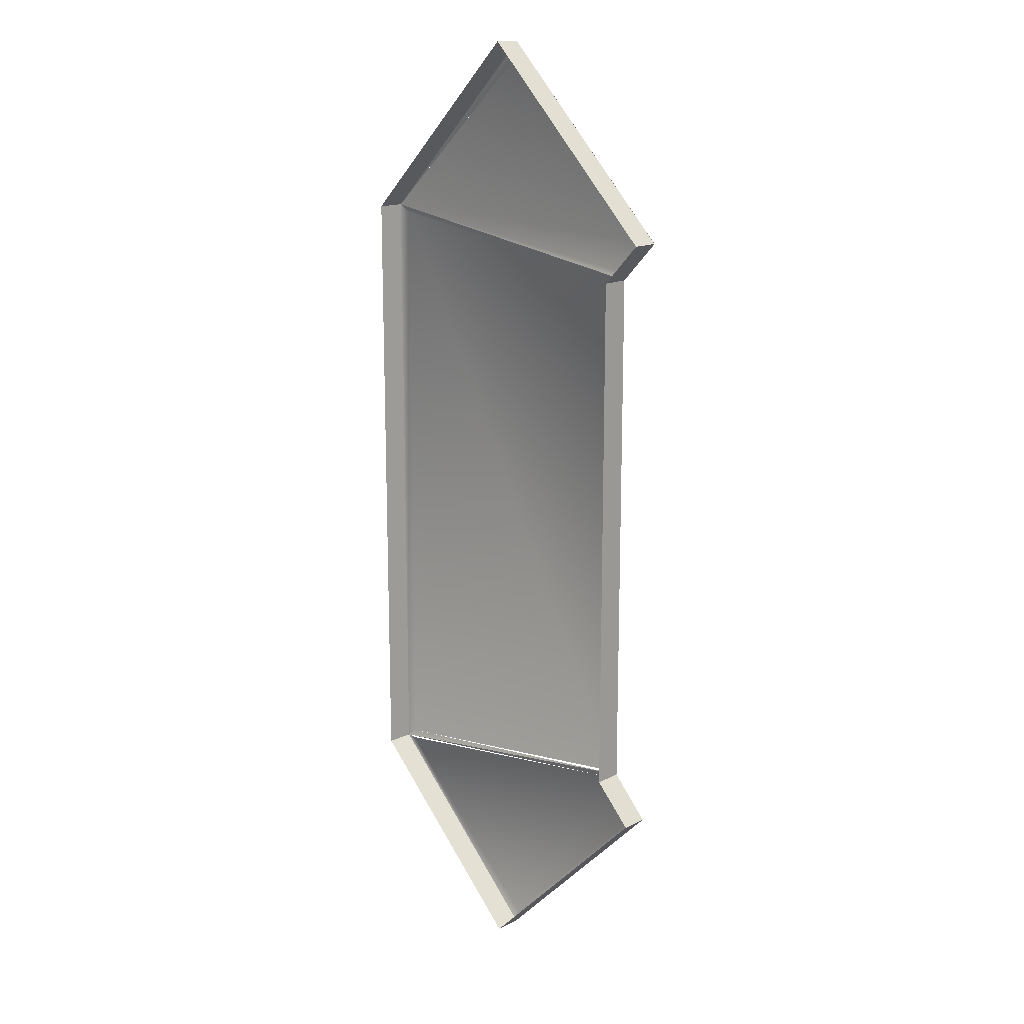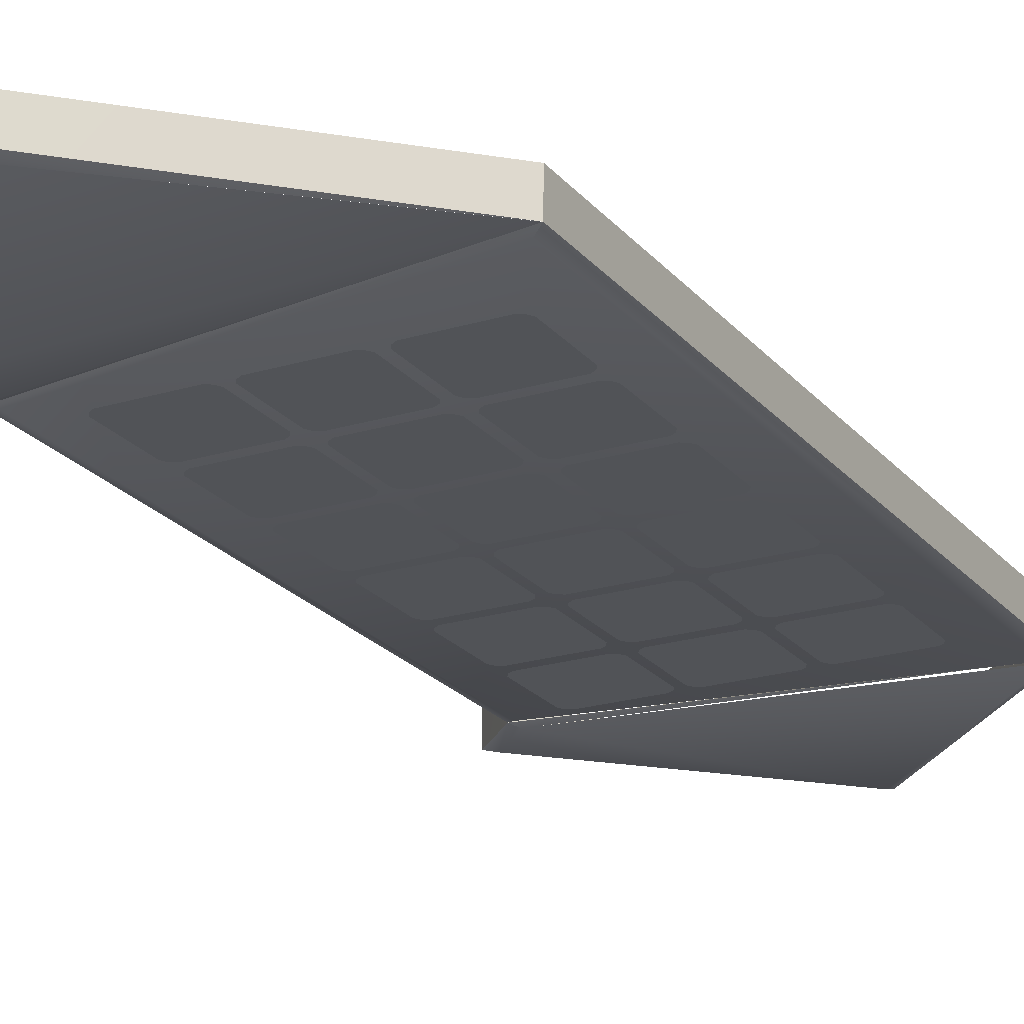
<metadata>
{"format":"obj","ext":"obj","renderer":"f3d","projection":"perspective","resolution":1024,"background":"white","views":[{"elev":15.7,"azim":-135.4,"up":"+Z"},{"elev":-21.9,"azim":28.2,"up":"+Y"}]}
</metadata>
<code>
o entry_2106_pkOBJ_entry_2106_pkOBJ_Material.026
v -10.6 42.24 -24.6
v 19.89 42.29 -29.14
v 19.07 42.02 -28.48
v 19.07 42.02 28.48
v 19.89 42.29 -29.14
v 19.89 42.29 -29.14
v 19.89 42.29 29.14
v -10.08 42.21 -24.42
v 19.07 42.02 -28.48
v -10.6 42.24 24.6
v -10.6 42.24 -24.6
v -9.814 42.02 24.4
v 19.89 42.29 29.14
v -10.6 42.24 24.6
v 19.89 42.29 -29.14
v -10.6 42.24 -24.6
v -10.09 42.02 -25.22
v -10.09 42.02 -25.22
v 19.04 42.19 -29.26
v 3.213 42.33 -45.7
v 19.89 42.29 -29.14
v 3.213 42.02 -44.65
v -14.2 42.33 -28.28
v 3.213 42.33 -45.7
v -13.15 42.02 -28.28
v -14.2 42.33 -28.28
v -10.6 42.24 -24.6
v -14.2 42.33 -28.28
v 19.89 42.29 29.14
v 3.213 42.33 45.7
v 3.213 42.02 44.65
v 3.213 42.33 -45.7
v -14.2 42.33 -28.28
v -14.24 44.9 -28.28
v 3.213 44.9 -45.73
v 19.89 42.29 29.14
v -10.6 42.24 24.6
v -10.09 42.02 25.22
v -14.21 42.32 28.28
v 3.213 42.33 45.7
v -10.6 42.24 24.6
v 19.89 42.29 29.14
v 19.89 42.29 -29.14
v 19.94 44.9 -29.15
v 19.94 44.9 29.15
v -10.6 42.24 -24.6
v -10.6 42.24 24.6
v -10.69 44.9 24.58
v -10.69 44.9 -24.58
v -14.2 42.33 28.28
v 3.213 42.33 45.7
v 3.213 44.9 45.73
v -14.24 44.9 28.28
v 19.89 42.29 -29.14
v 3.213 42.33 -45.7
v 3.213 44.9 -45.73
v 19.94 44.9 -29.15
v -14.2 42.33 -28.28
v -10.6 42.24 -24.6
v -10.69 44.9 -24.58
v -14.24 44.9 -28.28
v 3.213 42.33 45.7
v 19.89 42.29 29.14
v 19.94 44.9 29.15
v 3.213 44.9 45.73
v -10.6 42.24 24.6
v -14.2 42.33 28.28
v -14.24 44.9 28.28
v -10.69 44.9 24.58
v 1.709 41.92 -23.35
v 7.611 41.92 -23.35
v 1.042 41.92 -16.78
v 1.042 41.92 -22.68
v 7.611 41.92 -16.11
v 1.709 41.92 -16.11
v 8.279 41.92 -22.68
v 8.279 41.92 -16.78
v -5.958 41.92 -23.35
v -0.05664 41.92 -23.35
v -6.625 41.92 -16.78
v -6.625 41.92 -22.68
v -0.05664 41.92 -16.11
v -5.958 41.92 -16.11
v 0.6103 41.92 -22.68
v 0.6103 41.92 -16.78
v 9.449 41.92 -23.35
v 15.35 41.92 -23.35
v 8.781 41.92 -16.78
v 8.781 41.92 -22.68
v 15.35 41.92 -16.11
v 9.449 41.92 -16.11
v 16.02 41.92 -22.68
v 16.02 41.92 -16.78
v 1.709 41.92 -15.48
v 7.611 41.92 -15.48
v 1.042 41.92 -8.912
v 1.042 41.92 -14.81
v 7.611 41.92 -8.244
v 1.709 41.92 -8.244
v 8.279 41.92 -14.81
v 8.279 41.92 -8.912
v -5.958 41.92 -15.48
v -0.05664 41.92 -15.48
v -6.625 41.92 -8.912
v -6.625 41.92 -14.81
v -0.05664 41.92 -8.244
v -5.958 41.92 -8.244
v 0.6103 41.92 -14.81
v 0.6103 41.92 -8.912
v 9.449 41.92 -15.48
v 15.35 41.92 -15.48
v 8.781 41.92 -8.912
v 8.781 41.92 -14.81
v 15.35 41.92 -8.244
v 9.449 41.92 -8.244
v 16.02 41.92 -14.81
v 16.02 41.92 -8.912
v 1.709 41.92 -7.67
v 7.611 41.92 -7.67
v 1.042 41.92 -1.1
v 1.042 41.92 -7.002
v 7.611 41.92 -0.4316
v 1.709 41.92 -0.4316
v 8.279 41.92 -7.002
v 8.279 41.92 -1.1
v -5.958 41.92 -7.67
v -0.05664 41.92 -7.67
v -6.625 41.92 -1.1
v -6.625 41.92 -7.002
v -0.05664 41.92 -0.4316
v -5.958 41.92 -0.4316
v 0.6104 41.92 -7.002
v 0.6104 41.92 -1.1
v 9.449 41.92 -7.67
v 15.35 41.92 -7.67
v 8.781 41.92 -1.1
v 8.781 41.92 -7.002
v 15.35 41.92 -0.4316
v 9.449 41.92 -0.4316
v 16.02 41.92 -7.002
v 16.02 41.92 -1.1
v 1.709 41.92 0.1406
v 7.611 41.92 0.1406
v 1.042 41.92 6.711
v 1.042 41.92 0.8086
v 7.611 41.92 7.378
v 1.709 41.92 7.378
v 8.279 41.92 0.8086
v 8.279 41.92 6.711
v -5.958 41.92 0.1406
v -0.05664 41.92 0.1406
v -6.625 41.92 6.711
v -6.625 41.92 0.8086
v -0.05664 41.92 7.378
v -5.958 41.92 7.378
v 0.6104 41.92 0.8086
v 0.6104 41.92 6.711
v 9.449 41.92 0.1406
v 15.35 41.92 0.1406
v 8.781 41.92 6.711
v 8.781 41.92 0.8086
v 15.35 41.92 7.378
v 9.449 41.92 7.378
v 16.02 41.92 0.8086
v 16.02 41.92 6.711
v 1.709 41.92 7.953
v 7.611 41.92 7.953
v 1.042 41.92 14.52
v 1.042 41.92 8.62
v 7.611 41.92 15.19
v 1.709 41.92 15.19
v 8.279 41.92 8.62
v 8.279 41.92 14.52
v -5.958 41.92 7.953
v -0.05664 41.92 7.953
v -6.625 41.92 14.52
v -6.625 41.92 8.62
v -0.05664 41.92 15.19
v -5.958 41.92 15.19
v 0.6103 41.92 8.62
v 0.6103 41.92 14.52
v 9.449 41.92 7.953
v 15.35 41.92 7.953
v 8.781 41.92 14.52
v 8.781 41.92 8.62
v 15.35 41.92 15.19
v 9.449 41.92 15.19
v 16.02 41.92 8.62
v 16.02 41.92 14.52
v 1.709 41.92 15.76
v 7.611 41.92 15.76
v 1.042 41.92 22.33
v 1.042 41.92 16.43
v 7.611 41.92 23
v 1.709 41.92 23
v 8.279 41.92 16.43
v 8.279 41.92 22.33
v -5.958 41.92 15.76
v -0.05664 41.92 15.76
v -6.625 41.92 22.33
v -6.625 41.92 16.43
v -0.05664 41.92 23
v -5.958 41.92 23
v 0.6104 41.92 16.43
v 0.6104 41.92 22.33
v 9.449 41.92 15.76
v 15.35 41.92 15.76
v 8.781 41.92 22.33
v 8.781 41.92 16.43
v 15.35 41.92 23
v 9.449 41.92 23
v 16.02 41.92 16.43
v 16.02 41.92 22.33
v 1.739 41.9 -23.3
v 1.048 42.14 -22.76
v 7.687 42.15 -23.34
v 8.236 41.89 -22.65
v 1.094 41.91 -16.81
v 1.63 42.14 -16.12
v 7.58 41.9 -16.16
v 8.264 42.16 -16.71
v -5.928 41.9 -23.3
v -6.611 42.16 -22.76
v 0.01998 42.15 -23.34
v 0.5589 41.9 -22.65
v -6.581 41.89 -16.81
v -6.038 42.14 -16.12
v -0.08888 41.91 -16.16
v 0.6047 42.14 -16.7
v 9.478 41.89 -23.31
v 8.796 42.16 -22.76
v 15.43 42.15 -23.34
v 15.97 41.9 -22.65
v 8.825 41.89 -16.81
v 9.371 42.15 -16.12
v 15.32 41.91 -16.16
v 16.01 42.14 -16.7
v 1.741 41.91 -15.43
v 1.048 42.14 -14.89
v 7.689 42.15 -15.47
v 8.235 41.89 -14.79
v 1.091 41.9 -8.943
v 1.635 42.16 -8.259
v 7.584 41.89 -8.285
v 8.261 42.16 -8.839
v -5.926 41.9 -15.43
v -6.611 42.16 -14.89
v 0.02228 42.14 -15.48
v 0.5584 41.91 -14.78
v -6.584 41.89 -8.939
v -6.033 42.16 -8.26
v -0.08499 41.89 -8.288
v 0.6016 42.15 -8.834
v 9.48 41.9 -15.43
v 8.796 42.16 -14.89
v 15.43 42.14 -15.48
v 15.97 41.91 -14.78
v 8.822 41.89 -8.939
v 9.376 42.16 -8.262
v 15.32 41.89 -8.288
v 16.01 42.15 -8.834
v 1.739 41.9 -7.622
v 1.048 42.14 -7.081
v 7.687 42.15 -7.658
v 8.236 41.89 -6.974
v 1.093 41.9 -1.132
v 1.632 42.15 -0.4408
v 7.582 41.89 -0.476
v 8.264 42.16 -1.026
v -5.928 41.9 -7.623
v -6.611 42.16 -7.076
v 0.01998 42.15 -7.661
v 0.5589 41.9 -6.97
v -6.582 41.89 -1.128
v -6.036 42.15 -0.4415
v -0.08687 41.9 -0.4791
v 0.6047 42.14 -1.021
v 9.478 41.89 -7.625
v 8.796 42.16 -7.076
v 15.43 42.15 -7.661
v 15.97 41.9 -6.97
v 8.825 41.89 -1.128
v 9.373 42.15 -0.4439
v 15.32 41.9 -0.4791
v 16.01 42.14 -1.021
v 1.737 41.89 0.1844
v 1.051 42.15 0.7305
v 7.684 42.16 0.159
v 8.238 41.89 0.8356
v 1.094 41.91 6.679
v 1.63 42.14 7.372
v 7.58 41.9 7.329
v 8.264 42.16 6.785
v -5.929 41.89 0.1837
v -6.608 42.16 0.7353
v 0.01696 42.16 0.1559
v 0.5614 41.9 0.8395
v -6.581 41.89 6.683
v -6.038 42.14 7.372
v -0.08888 41.91 7.326
v 0.6047 42.14 6.79
v 9.476 41.89 0.1815
v 8.8 42.16 0.7358
v 15.43 42.16 0.1559
v 15.97 41.9 0.8395
v 8.825 41.89 6.683
v 9.371 42.15 7.369
v 15.32 41.91 7.326
v 16.01 42.14 6.79
v 1.737 41.89 7.997
v 0.9487 42.17 8.458
v 1.18 41.81 8.742
v 7.685 42.16 7.97
v 8.236 41.89 8.649
v 1.097 41.91 14.49
v 1.63 42.14 15.18
v 7.58 41.9 15.14
v 8.266 42.15 14.6
v -5.929 41.89 7.996
v -6.61 42.16 8.545
v 0.01744 42.16 7.967
v 0.5592 41.9 8.653
v -6.579 41.9 14.49
v -6.038 42.14 15.18
v -0.08889 41.91 15.14
v 0.6065 42.14 14.6
v 9.476 41.89 7.994
v 8.797 42.16 8.546
v 15.43 42.16 7.967
v 15.97 41.9 8.653
v 8.828 41.9 14.49
v 9.371 42.15 15.18
v 15.32 41.91 15.14
v 16.01 42.14 14.6
v 1.741 41.91 15.82
v 1.048 42.14 16.35
v 7.689 42.15 15.77
v 8.235 41.89 16.46
v 1.091 41.9 22.3
v 1.635 42.16 22.99
v 7.584 41.89 22.96
v 8.261 42.16 22.41
v -5.926 41.9 15.82
v -6.611 42.16 16.36
v 0.02228 42.14 15.77
v 0.5584 41.91 16.46
v -6.584 41.89 22.31
v -6.033 42.16 22.99
v -0.08499 41.89 22.96
v 0.6016 42.15 22.41
v 9.48 41.9 15.81
v 8.796 42.16 16.36
v 15.43 42.14 15.77
v 15.97 41.91 16.46
v 8.822 41.89 22.31
v 9.376 42.16 22.98
v 15.32 41.89 22.96
v 16.01 42.15 22.41
g entry_2106_pkOBJ_entry_2106_pkOBJ_Material.026_entry_2106_pkOBJ_entry_2106_pkOBJ_Material.026_Material.026
f 1 2 3
f 4 3 5
f 6 7 4
f 8 3 4
f 10 11 8
f 8 12 10
f 4 12 8
f 12 4 13
f 13 14 12
f 15 16 17
f 20 21 19
f 19 22 20
f 22 19 17
f 23 24 22
f 17 25 22
f 22 25 26
f 25 17 27
f 27 28 25
f 29 30 31
f 32 33 34
f 34 35 32
f 36 38 37
f 36 31 39
f 39 38 36
f 39 31 40
f 39 41 38
f 42 43 44
f 44 45 42
f 46 47 48
f 48 49 46
f 50 51 52
f 52 53 50
f 54 55 56
f 56 57 54
f 58 59 60
f 60 61 58
f 62 63 64
f 64 65 62
f 66 67 68
f 68 69 66
f 311 310 312
l 132 133
l 166 167
l 252 253
l 148 149
l 288 289
l 160 161
l 198 199
l 222 223
l 156 157
l 262 263
l 192 193
l 228 229
l 112 113
l 347 348
l 274 275
l 76 77
l 290 291
l 276 277
l 120 121
l 341 342
l 206 207
l 246 247
l 104 105
l 84 85
l 226 227
l 176 177
l 317 318
l 184 185
l 92 93
l 142 143
l 349 350
l 256 257
l 134 135
l 168 169
l 327 328
l 214 215
l 300 301
l 353 354
l 204 205
l 150 151
l 128 129
l 335 336
l 315 316
l 118 119
l 158 159
l 240 241
l 74 75
l 196 197
l 258 259
l 280 281
l 126 127
l 329 330
l 18 19
l 345 346
l 216 217
l 212 213
l 110 111
l 102 103
l 294 295
l 82 83
l 220 221
l 178 179
l 230 231
l 90 91
l 224 225
l 96 97
l 186 187
l 218 219
l 136 137
l 264 265
l 170 171
l 331 332
l 270 271
l 202 203
l 244 245
l 284 285
l 260 261
l 162 163
l 357 358
l 144 145
l 296 297
l 319 320
l 152 153
l 116 117
l 236 237
l 313 314
l 355 356
l 194 195
l 8 9
l 298 299
l 72 73
l 124 125
l 210 211
l 108 109
l 333 334
l 254 255
l 306 307
l 248 249
l 100 101
l 292 293
l 325 326
l 188 189
l 234 235
l 80 81
l 180 181
l 282 283
l 88 89
l 172 173
l 343 344
l 138 139
l 323 324
l 268 269
l 200 201
l 250 251
l 130 131
l 308 309
l 304 305
l 164 165
l 146 147
l 232 233
l 266 267
l 154 155
l 114 115
l 351 352
l 208 209
l 78 79
l 272 273
l 122 123
l 242 243
l 286 287
l 70 71
l 182 183
l 339 340
l 302 303
l 106 107
l 337 338
l 321 322
l 86 87
l 278 279
l 238 239
l 190 191
l 98 99
l 94 95
l 140 141
l 174 175
o entry_2107_pkOBJ_entry_2107_pkOBJ_Material.027
v 1.83 41.81 -23.21
v 7.49 41.81 -23.21
v 7.896 41.81 -22.97
v 8.143 41.81 -22.56
v 8.143 41.81 -16.9
v 7.896 41.81 -16.49
v 7.49 41.81 -16.25
v 1.18 41.81 -16.9
v 1.424 41.81 -22.97
v 1.18 41.81 -22.56
v 1.424 41.81 -16.49
v 1.83 41.81 -16.25
v -5.836 41.81 -23.21
v -0.1777 41.81 -23.21
v 0.2285 41.81 -22.97
v 0.4727 41.81 -22.56
v 0.4727 41.81 -16.9
v 0.2285 41.81 -16.49
v -0.1777 41.81 -16.25
v -6.488 41.81 -16.9
v -6.242 41.81 -22.97
v -6.488 41.81 -22.56
v -6.242 41.81 -16.49
v -5.836 41.81 -16.25
v 9.57 41.81 -23.21
v 15.23 41.81 -23.21
v 15.64 41.81 -22.97
v 15.88 41.81 -22.56
v 15.88 41.81 -16.9
v 15.64 41.81 -16.49
v 15.23 41.81 -16.25
v 8.918 41.81 -16.9
v 9.164 41.81 -22.97
v 8.918 41.81 -22.56
v 9.164 41.81 -16.49
v 9.57 41.81 -16.25
v 1.83 41.81 -15.34
v 7.49 41.81 -15.34
v 7.896 41.81 -15.1
v 8.143 41.81 -14.69
v 8.143 41.81 -9.033
v 7.896 41.81 -8.627
v 7.49 41.81 -8.381
v 1.18 41.81 -9.033
v 1.424 41.81 -15.1
v 1.18 41.81 -14.69
v 1.424 41.81 -8.627
v 1.83 41.81 -8.381
v -5.836 41.81 -15.34
v -0.1777 41.81 -15.34
v 0.2285 41.81 -15.1
v 0.4727 41.81 -14.69
v 0.4727 41.81 -9.033
v 0.2285 41.81 -8.627
v -0.1777 41.81 -8.381
v -6.488 41.81 -9.033
v -6.242 41.81 -15.1
v -6.488 41.81 -14.69
v -6.242 41.81 -8.627
v -5.836 41.81 -8.381
v 9.57 41.81 -15.34
v 15.23 41.81 -15.34
v 15.64 41.81 -15.1
v 15.88 41.81 -14.69
v 15.88 41.81 -9.033
v 15.64 41.81 -8.627
v 15.23 41.81 -8.381
v 8.918 41.81 -9.033
v 9.164 41.81 -15.1
v 8.918 41.81 -14.69
v 9.164 41.81 -8.627
v 9.57 41.81 -8.381
v 1.83 41.81 -7.533
v 7.49 41.81 -7.533
v 7.896 41.81 -7.287
v 8.143 41.81 -6.881
v 8.143 41.81 -1.221
v 7.896 41.81 -0.8144
v 7.49 41.81 -0.5683
v 1.18 41.81 -1.221
v 1.424 41.81 -7.287
v 1.18 41.81 -6.881
v 1.424 41.81 -0.8144
v 1.83 41.81 -0.5683
v -5.836 41.81 -7.533
v -0.1777 41.81 -7.533
v 0.2285 41.81 -7.287
v 0.4727 41.81 -6.881
v 0.4727 41.81 -1.221
v 0.2285 41.81 -0.8144
v -0.1777 41.81 -0.5683
v -6.488 41.81 -1.221
v -6.242 41.81 -7.287
v -6.488 41.81 -6.881
v -6.242 41.81 -0.8144
v -5.836 41.81 -0.5683
v 9.57 41.81 -7.533
v 15.23 41.81 -7.533
v 15.64 41.81 -7.287
v 15.88 41.81 -6.881
v 15.88 41.81 -1.221
v 15.64 41.81 -0.8144
v 15.23 41.81 -0.5683
v 8.918 41.81 -1.221
v 9.164 41.81 -7.287
v 8.918 41.81 -6.881
v 9.164 41.81 -0.8144
v 9.57 41.81 -0.5683
v 1.83 41.81 0.2774
v 7.49 41.81 0.2774
v 7.896 41.81 0.5235
v 8.143 41.81 0.9297
v 8.143 41.81 6.59
v 7.896 41.81 6.996
v 7.49 41.81 7.24
v 1.18 41.81 6.59
v 1.424 41.81 0.5235
v 1.18 41.81 0.9297
v 1.424 41.81 6.996
v 1.83 41.81 7.24
v -5.836 41.81 0.2774
v -0.1777 41.81 0.2774
v 0.2285 41.81 0.5235
v 0.4727 41.81 0.9297
v 0.4727 41.81 6.59
v 0.2285 41.81 6.996
v -0.1777 41.81 7.24
v -6.488 41.81 6.59
v -6.242 41.81 0.5235
v -6.488 41.81 0.9297
v -6.242 41.81 6.996
v -5.836 41.81 7.24
v 9.57 41.81 0.2774
v 15.23 41.81 0.2774
v 15.64 41.81 0.5235
v 15.88 41.81 0.9297
v 15.88 41.81 6.59
v 15.64 41.81 6.996
v 15.23 41.81 7.24
v 8.918 41.81 6.59
v 9.164 41.81 0.5235
v 8.918 41.81 0.9297
v 9.164 41.81 6.996
v 9.57 41.81 7.24
v 1.83 41.81 8.09
v 7.49 41.81 8.09
v 7.896 41.81 8.336
v 8.143 41.81 8.742
v 8.143 41.81 14.4
v 7.896 41.81 14.81
v 7.49 41.81 15.05
v 1.18 41.81 14.4
v 1.424 41.81 8.336
v 1.18 41.81 8.742
v 1.424 41.81 14.81
v 1.83 41.81 15.05
v -5.836 41.81 8.09
v -0.1777 41.81 8.09
v 0.2285 41.81 8.336
v 0.4727 41.81 8.742
v 0.4727 41.81 14.4
v 0.2285 41.81 14.81
v -0.1777 41.81 15.05
v -6.488 41.81 14.4
v -6.242 41.81 8.336
v -6.488 41.81 8.742
v -6.242 41.81 14.81
v -5.836 41.81 15.05
v 9.57 41.81 8.09
v 15.23 41.81 8.09
v 15.64 41.81 8.336
v 15.88 41.81 8.742
v 15.88 41.81 14.4
v 15.64 41.81 14.81
v 15.23 41.81 15.05
v 8.918 41.81 14.4
v 9.164 41.81 8.336
v 8.918 41.81 8.742
v 9.164 41.81 14.81
v 9.57 41.81 15.05
v 1.83 41.81 15.9
v 7.49 41.81 15.9
v 7.896 41.81 16.15
v 8.143 41.81 16.55
v 8.143 41.81 22.21
v 7.896 41.81 22.62
v 7.49 41.81 22.87
v 1.18 41.81 22.21
v 1.424 41.81 16.15
v 1.18 41.81 16.55
v 1.424 41.81 22.62
v 1.83 41.81 22.87
v -5.836 41.81 15.9
v -0.1777 41.81 15.9
v 0.2285 41.81 16.15
v 0.4727 41.81 16.55
v 0.4727 41.81 22.21
v 0.2285 41.81 22.62
v -0.1777 41.81 22.87
v -6.488 41.81 22.21
v -6.242 41.81 16.15
v -6.488 41.81 16.55
v -6.242 41.81 22.62
v -5.836 41.81 22.87
v 9.57 41.81 15.9
v 15.23 41.81 15.9
v 15.64 41.81 16.15
v 15.88 41.81 16.55
v 15.88 41.81 22.21
v 15.64 41.81 22.62
v 15.23 41.81 22.87
v 8.918 41.81 22.21
v 9.164 41.81 16.15
v 8.918 41.81 16.55
v 9.164 41.81 22.62
v 9.57 41.81 22.87
g entry_2107_pkOBJ_entry_2107_pkOBJ_Material.027_entry_2107_pkOBJ_entry_2107_pkOBJ_Material.027_Material.027
f 359 360 361
f 359 361 362
f 362 363 364
f 362 364 365
f 366 359 362
f 366 362 365
f 366 367 359
f 366 368 367
f 366 365 369
f 365 370 369
f 371 372 373
f 371 373 374
f 374 375 376
f 374 376 377
f 378 371 374
f 378 374 377
f 378 379 371
f 378 380 379
f 378 377 381
f 377 382 381
f 383 384 385
f 383 385 386
f 386 387 388
f 386 388 389
f 390 383 386
f 390 386 389
f 390 391 383
f 390 392 391
f 390 389 393
f 389 394 393
f 395 396 397
f 395 397 398
f 398 399 400
f 398 400 401
f 402 395 398
f 402 398 401
f 402 403 395
f 402 404 403
f 402 401 405
f 401 406 405
f 407 408 409
f 407 409 410
f 410 411 412
f 410 412 413
f 414 407 410
f 414 410 413
f 414 415 407
f 414 416 415
f 414 413 417
f 413 418 417
f 419 420 421
f 419 421 422
f 422 423 424
f 422 424 425
f 426 419 422
f 426 422 425
f 426 427 419
f 426 428 427
f 426 425 429
f 425 430 429
f 431 432 433
f 431 433 434
f 434 435 436
f 434 436 437
f 438 431 434
f 438 434 437
f 438 439 431
f 438 440 439
f 438 437 441
f 437 442 441
f 443 444 445
f 443 445 446
f 446 447 448
f 446 448 449
f 450 443 446
f 450 446 449
f 450 451 443
f 450 452 451
f 450 449 453
f 449 454 453
f 455 456 457
f 455 457 458
f 458 459 460
f 458 460 461
f 462 455 458
f 462 458 461
f 462 463 455
f 462 464 463
f 462 461 465
f 461 466 465
f 467 468 469
f 467 469 470
f 470 471 472
f 470 472 473
f 474 467 470
f 474 470 473
f 474 475 467
f 474 476 475
f 474 473 477
f 473 478 477
f 479 480 481
f 479 481 482
f 482 483 484
f 482 484 485
f 486 479 482
f 486 482 485
f 486 487 479
f 486 488 487
f 486 485 489
f 485 490 489
f 491 492 493
f 491 493 494
f 494 495 496
f 494 496 497
f 498 491 494
f 498 494 497
f 498 499 491
f 498 500 499
f 498 497 501
f 497 502 501
f 503 504 505
f 503 505 506
f 506 507 508
f 506 508 509
f 510 503 506
f 510 506 509
f 510 511 503
f 510 512 511
f 510 509 513
f 509 514 513
f 515 516 517
f 515 517 518
f 518 519 520
f 518 520 521
f 522 515 518
f 522 518 521
f 522 523 515
f 522 524 523
f 522 521 525
f 521 526 525
f 527 528 529
f 527 529 530
f 530 531 532
f 530 532 533
f 534 527 530
f 534 530 533
f 534 535 527
f 534 536 535
f 534 533 537
f 533 538 537
f 539 540 541
f 539 541 542
f 542 543 544
f 542 544 545
f 546 539 542
f 546 542 545
f 546 547 539
f 546 548 547
f 546 545 549
f 545 550 549
f 551 552 553
f 551 553 554
f 554 555 556
f 554 556 557
f 558 551 554
f 558 554 557
f 558 559 551
f 558 560 559
f 558 557 561
f 557 562 561
f 563 564 565
f 563 565 566
f 566 567 568
f 566 568 569
f 570 563 566
f 570 566 569
f 570 571 563
f 570 572 571
f 570 569 573
f 569 574 573

</code>
